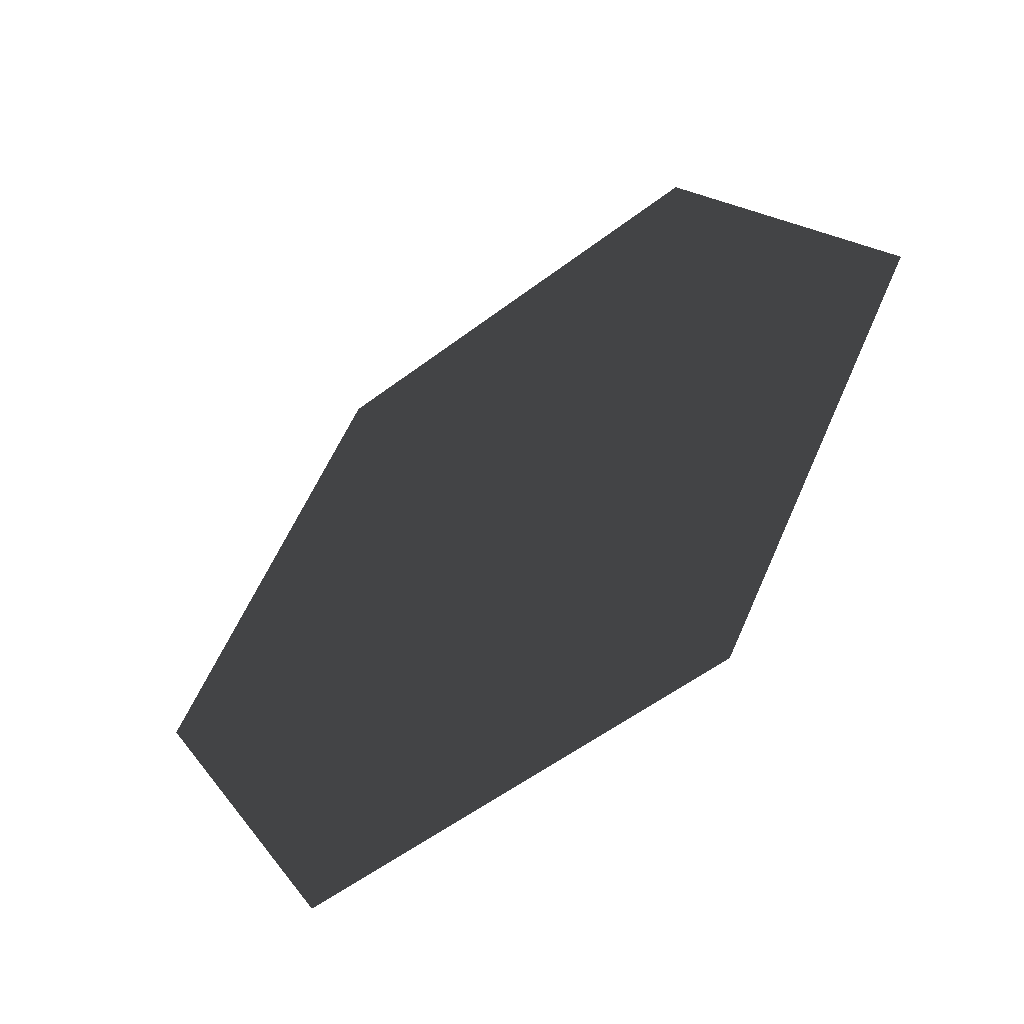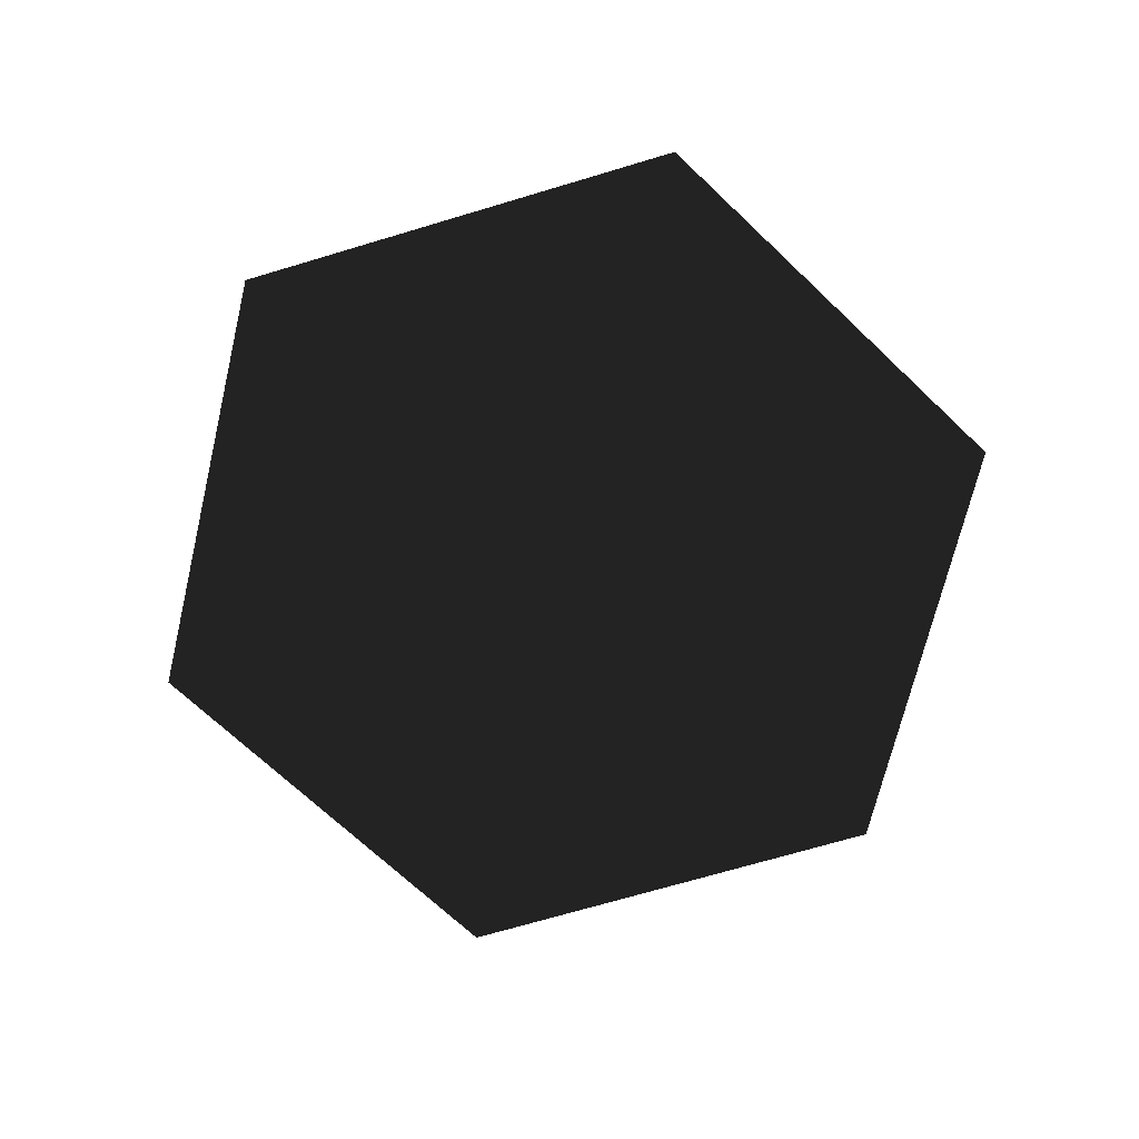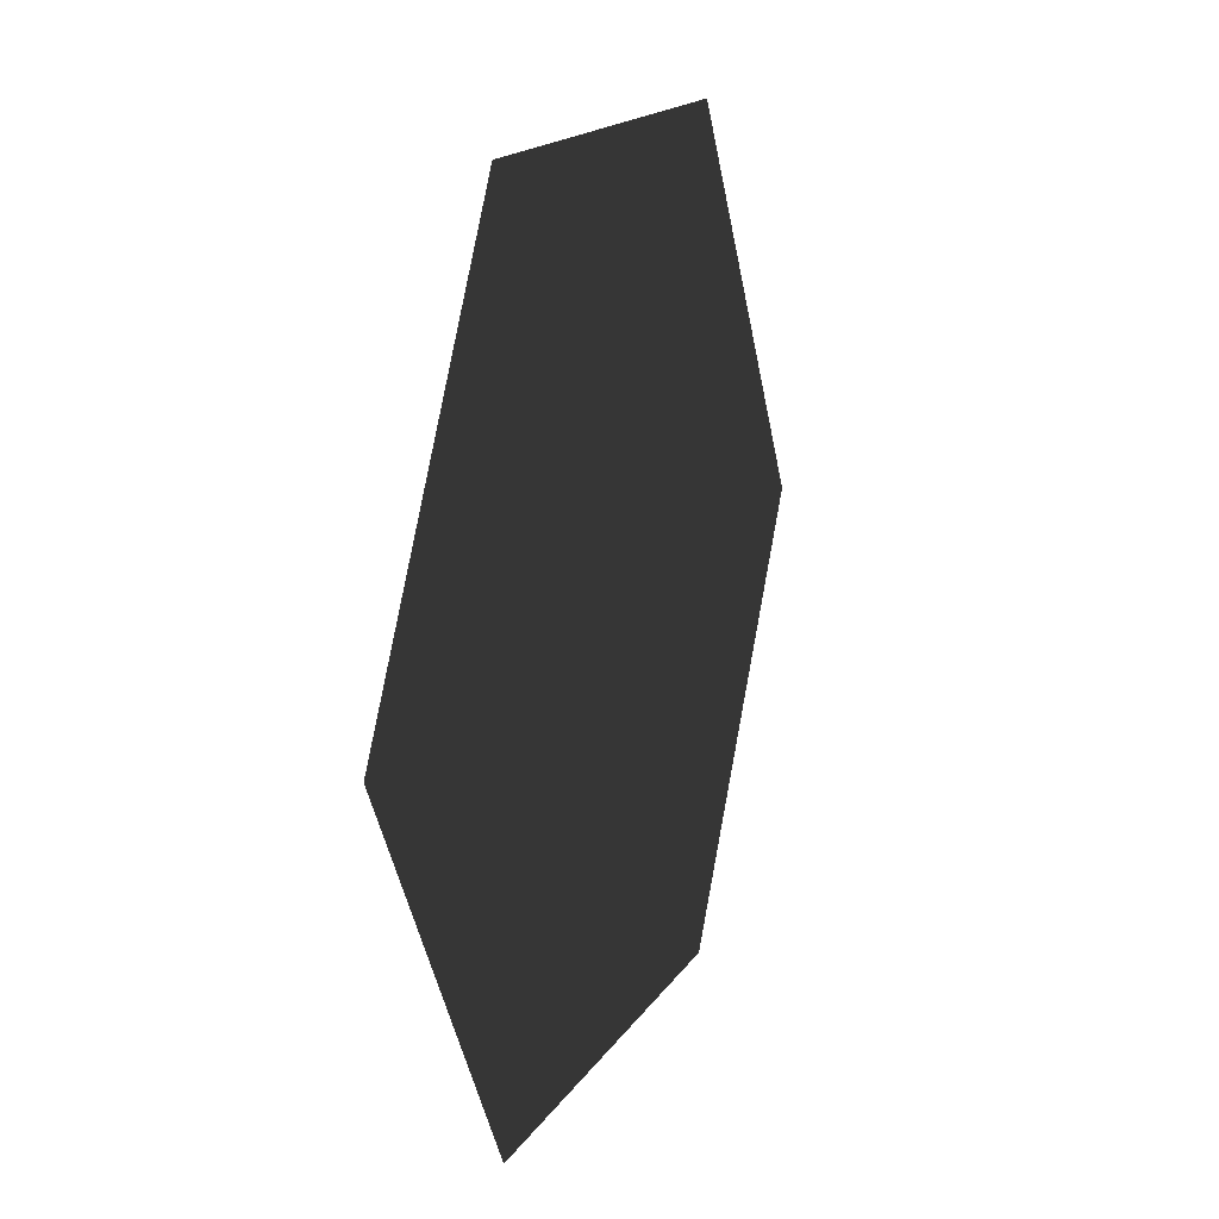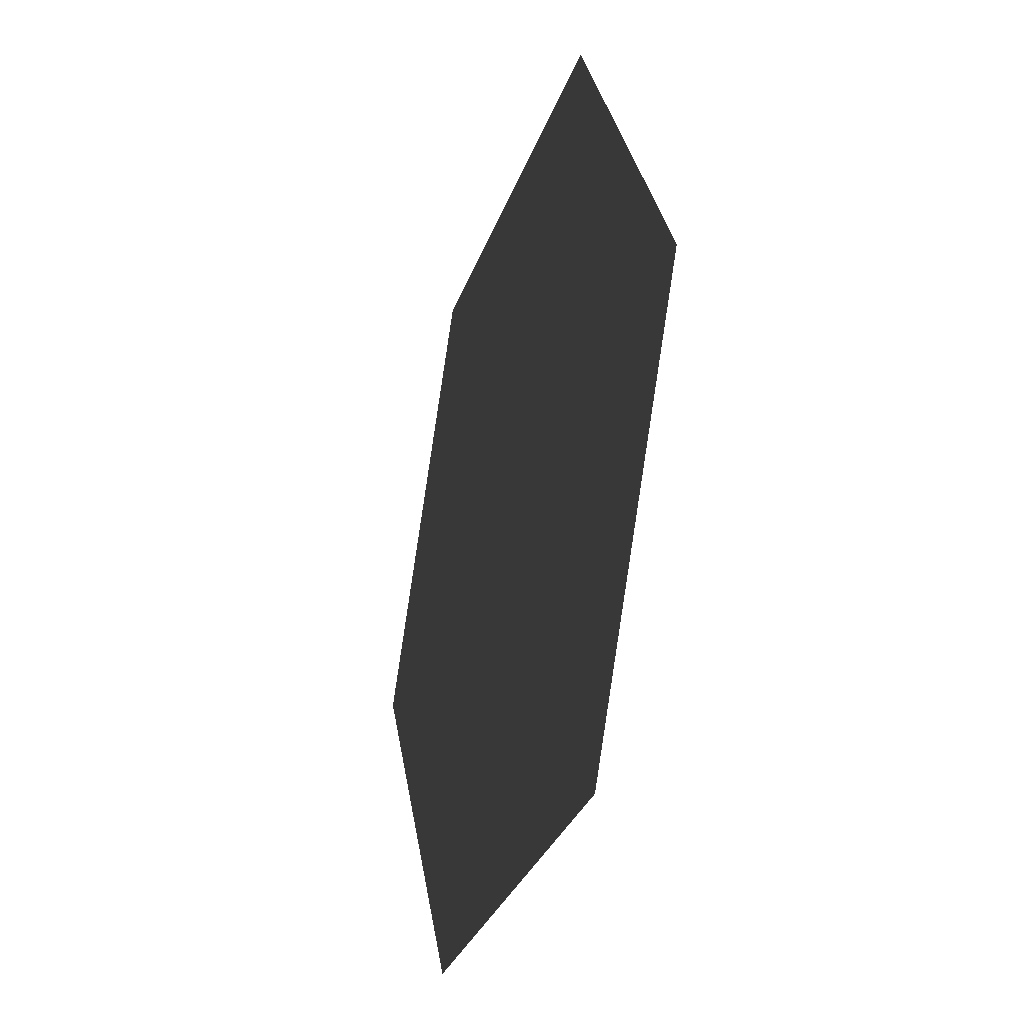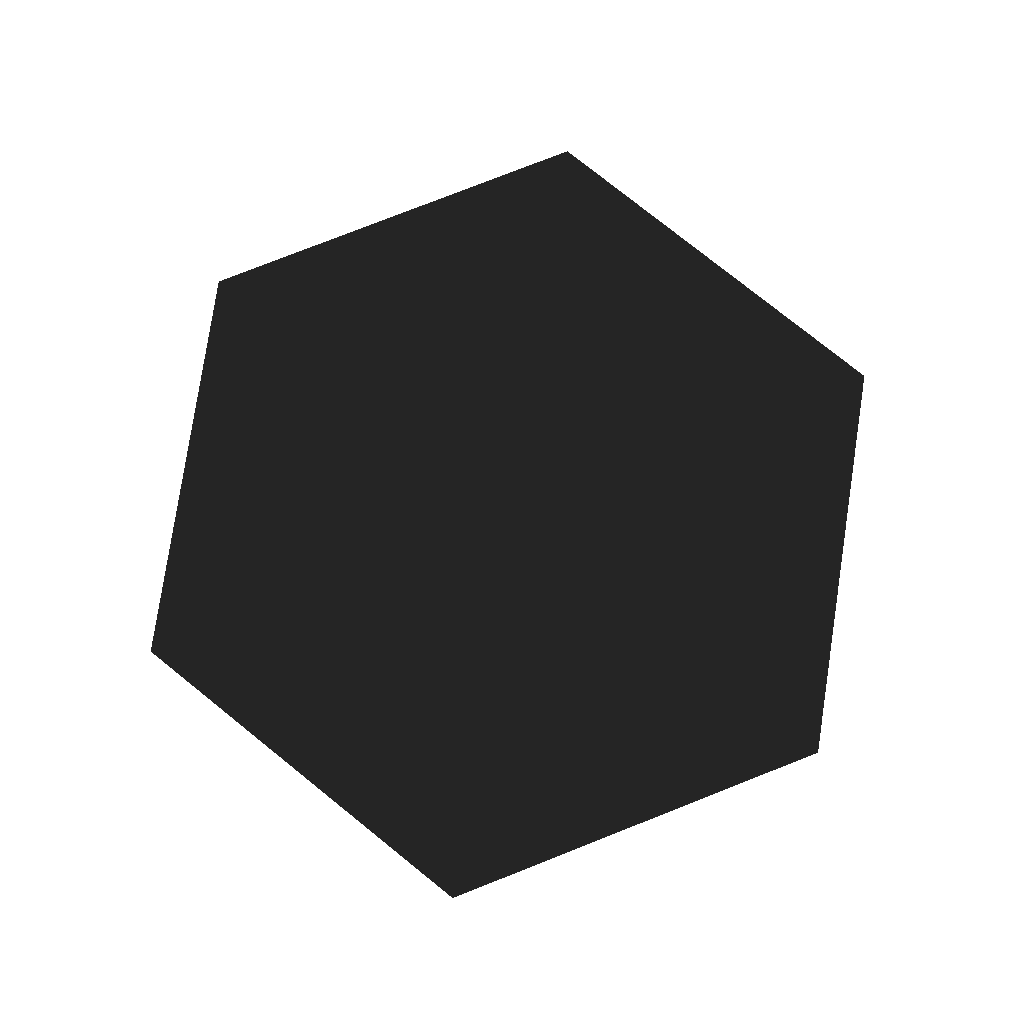
<metadata>
{"format":"obj","ext":"obj","renderer":"f3d","projection":"perspective","resolution":1024,"background":"white","views":[{"elev":-53.6,"azim":-140.8,"up":"+Z"},{"elev":-70.7,"azim":16.6,"up":"+Y"},{"elev":16.1,"azim":-68.5,"up":"+Z"},{"elev":-30.4,"azim":72.7,"up":"+Z"},{"elev":79.9,"azim":-141.4,"up":"+Y"}]}
</metadata>
<code>
v 0 0 0
v 0.5 0 0
v 0.25 0 0.433
v -0.25 0 0.433
v -0.5 0 0
v -0.25 0 -0.433
v 0.25 0 -0.433
f 1 2 3
f 1 3 4
f 1 4 5
f 1 5 6
f 1 6 7
f 1 7 2

</code>
